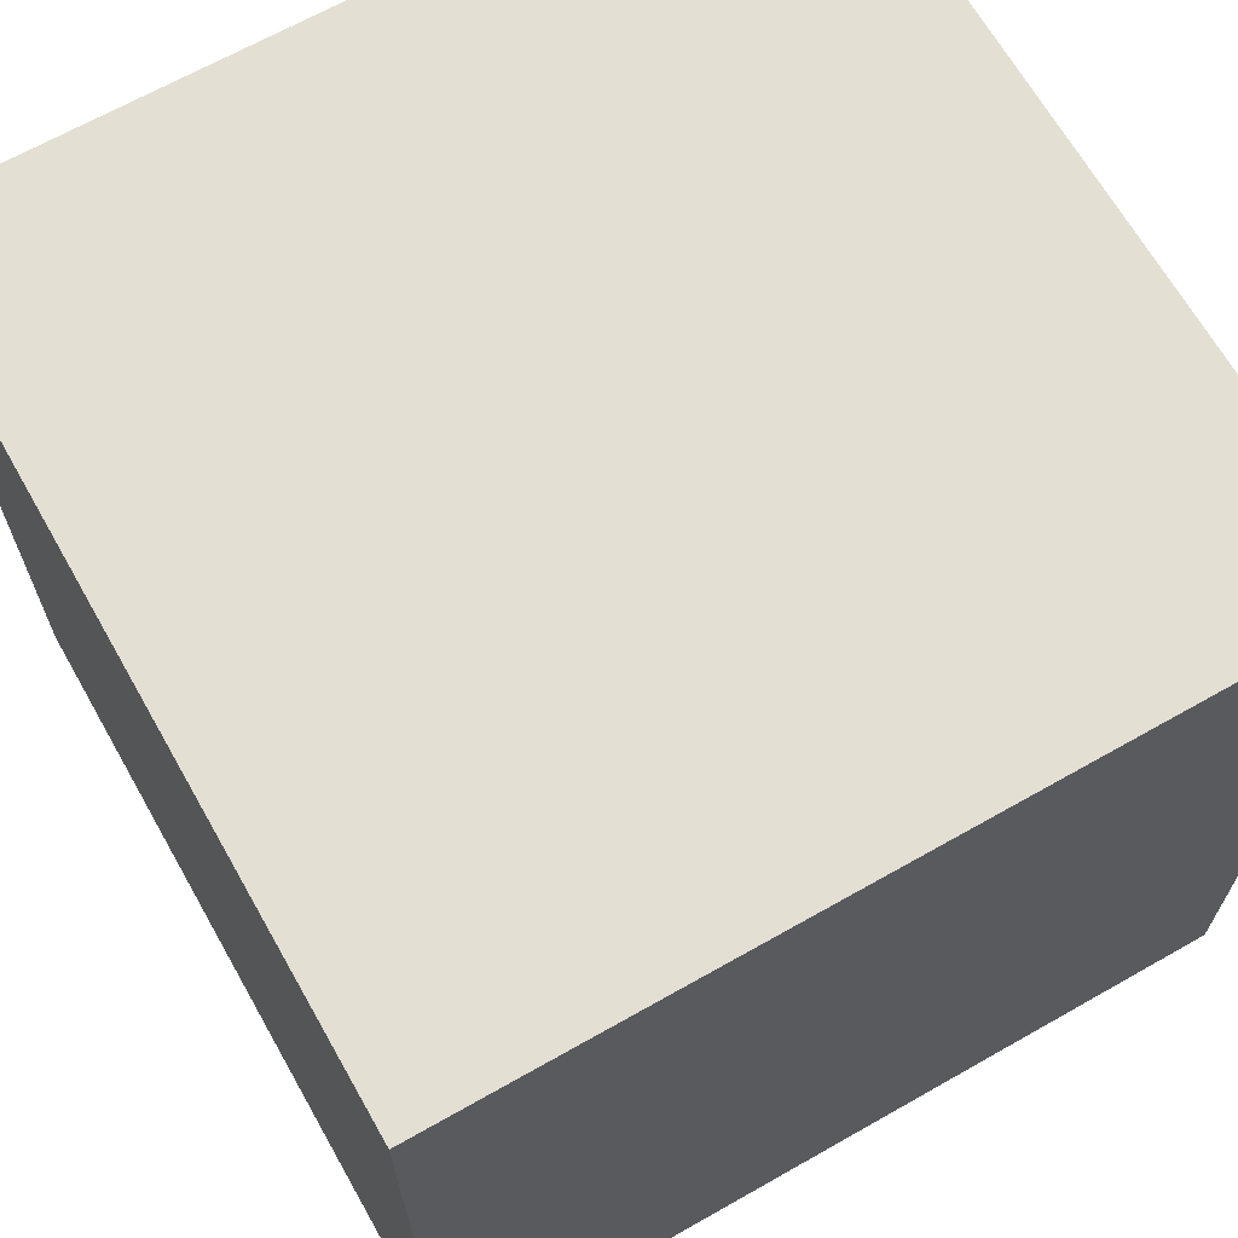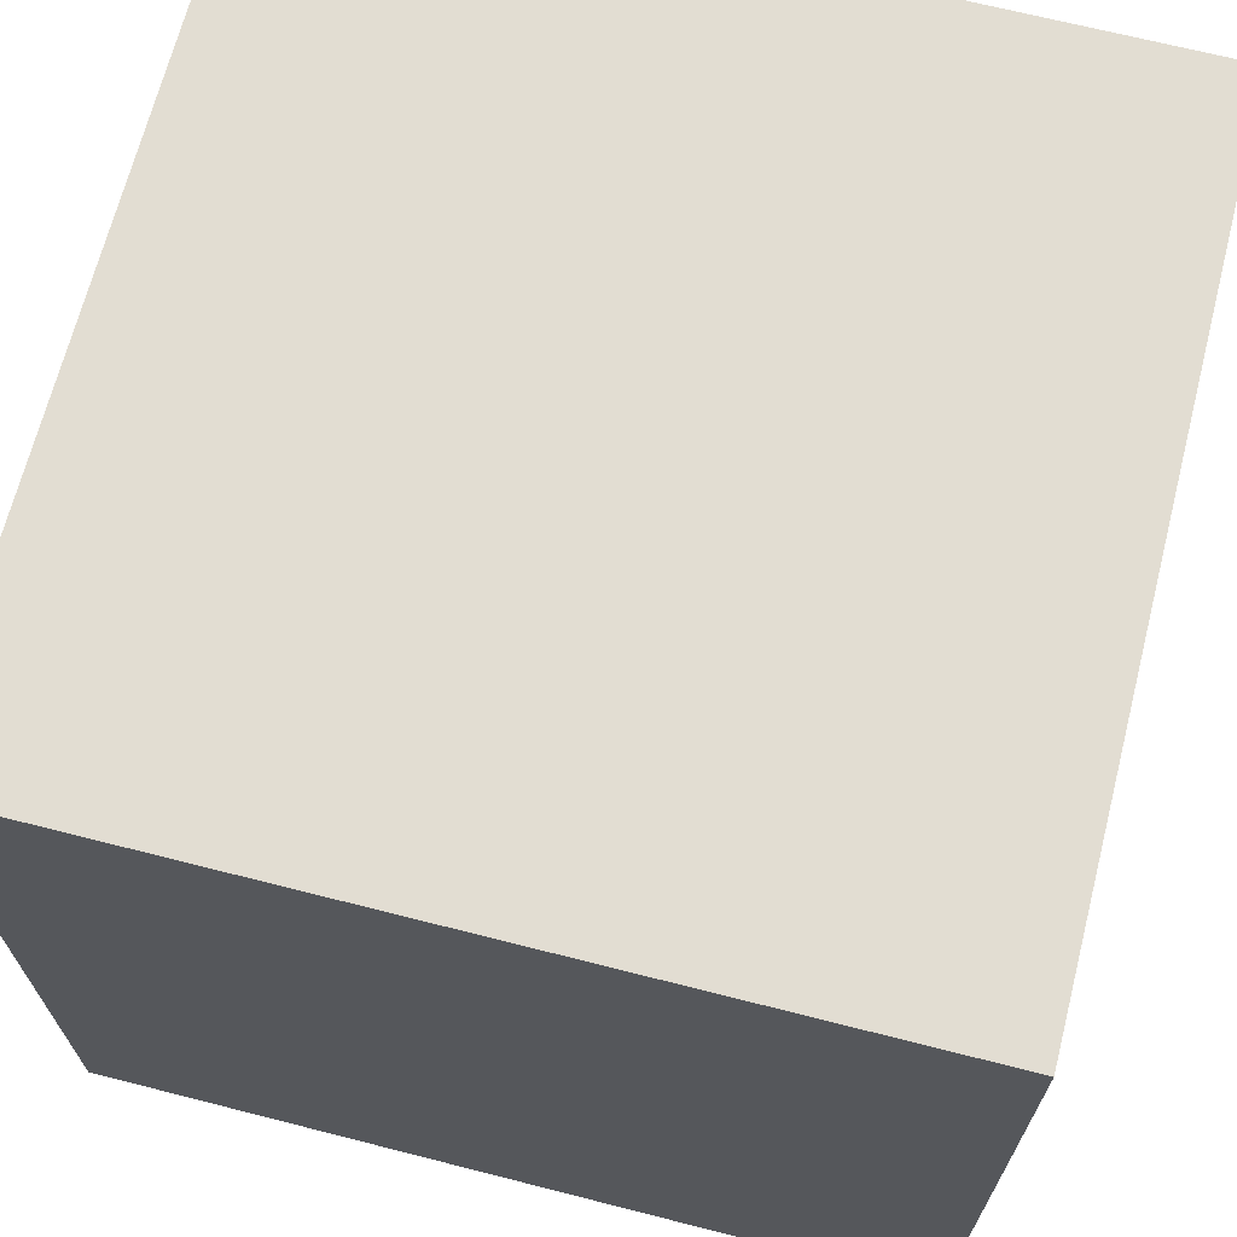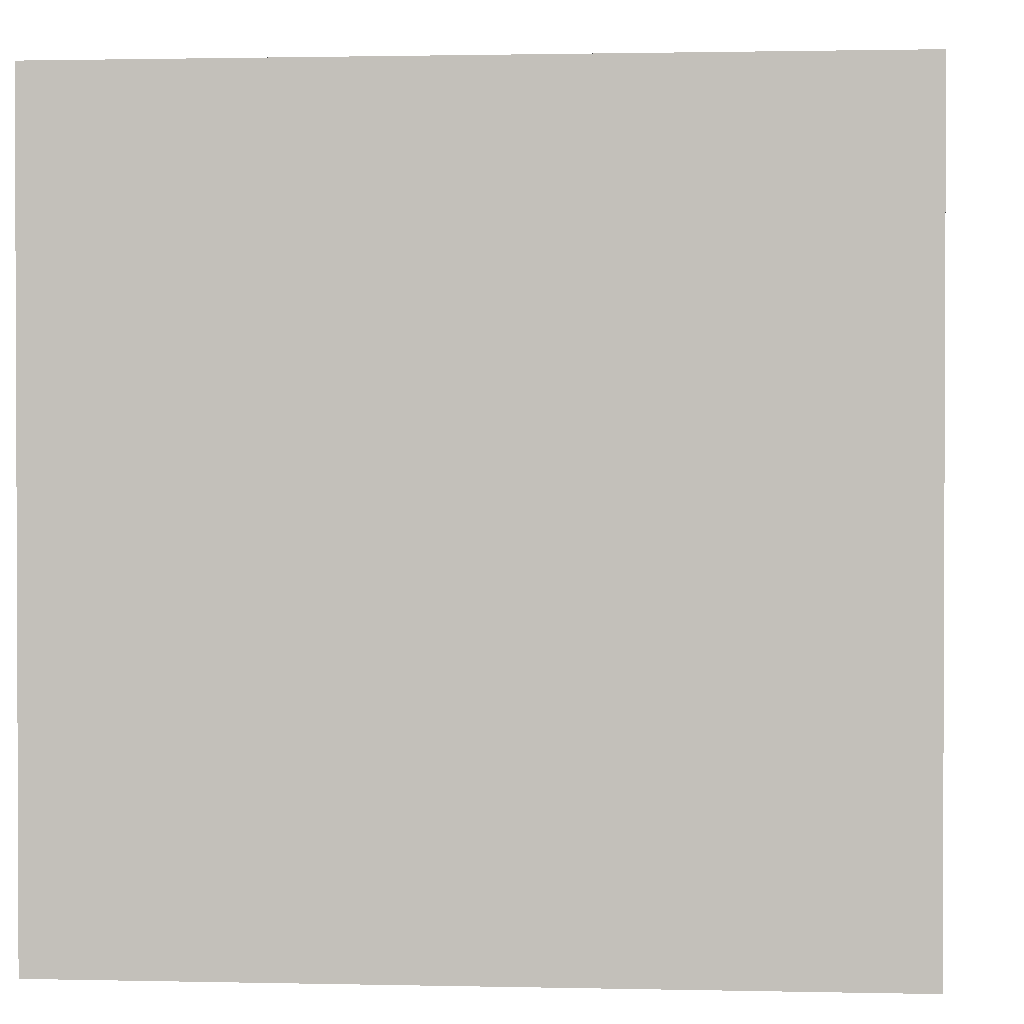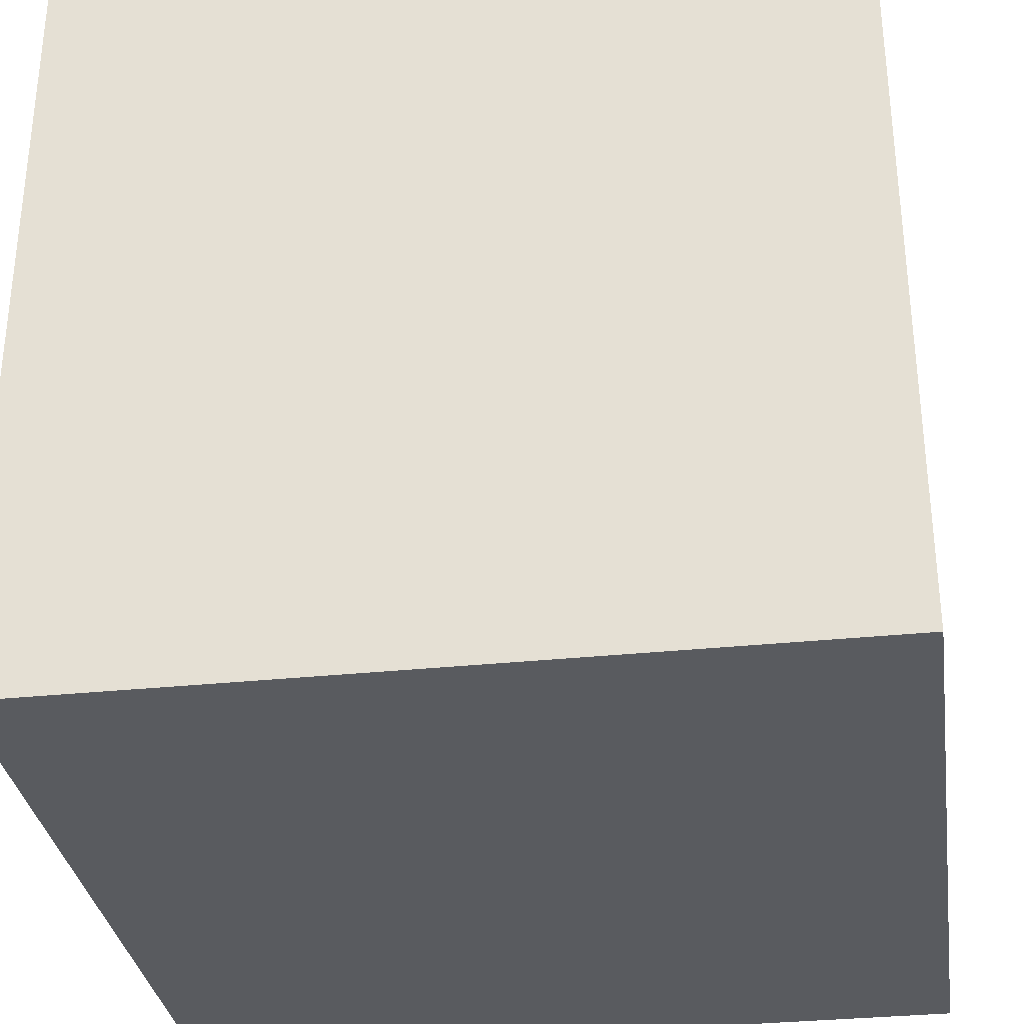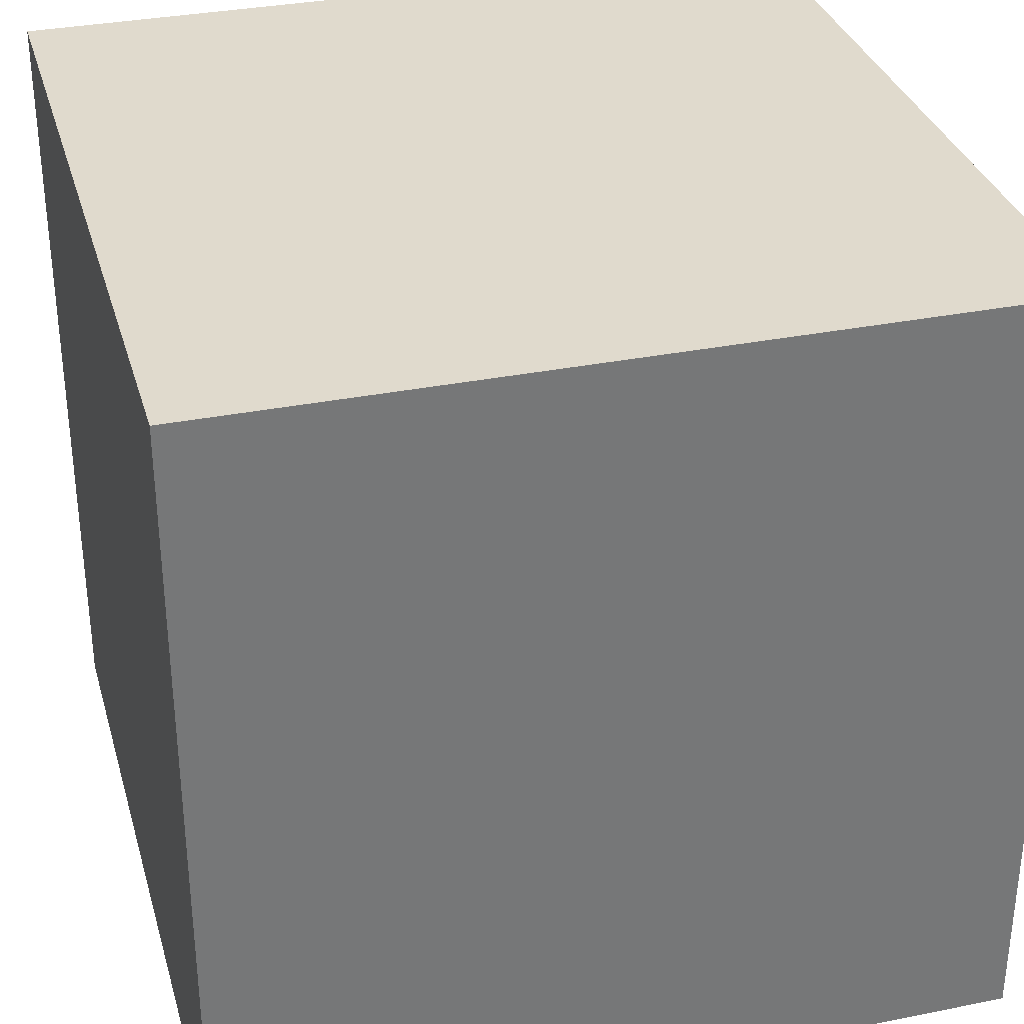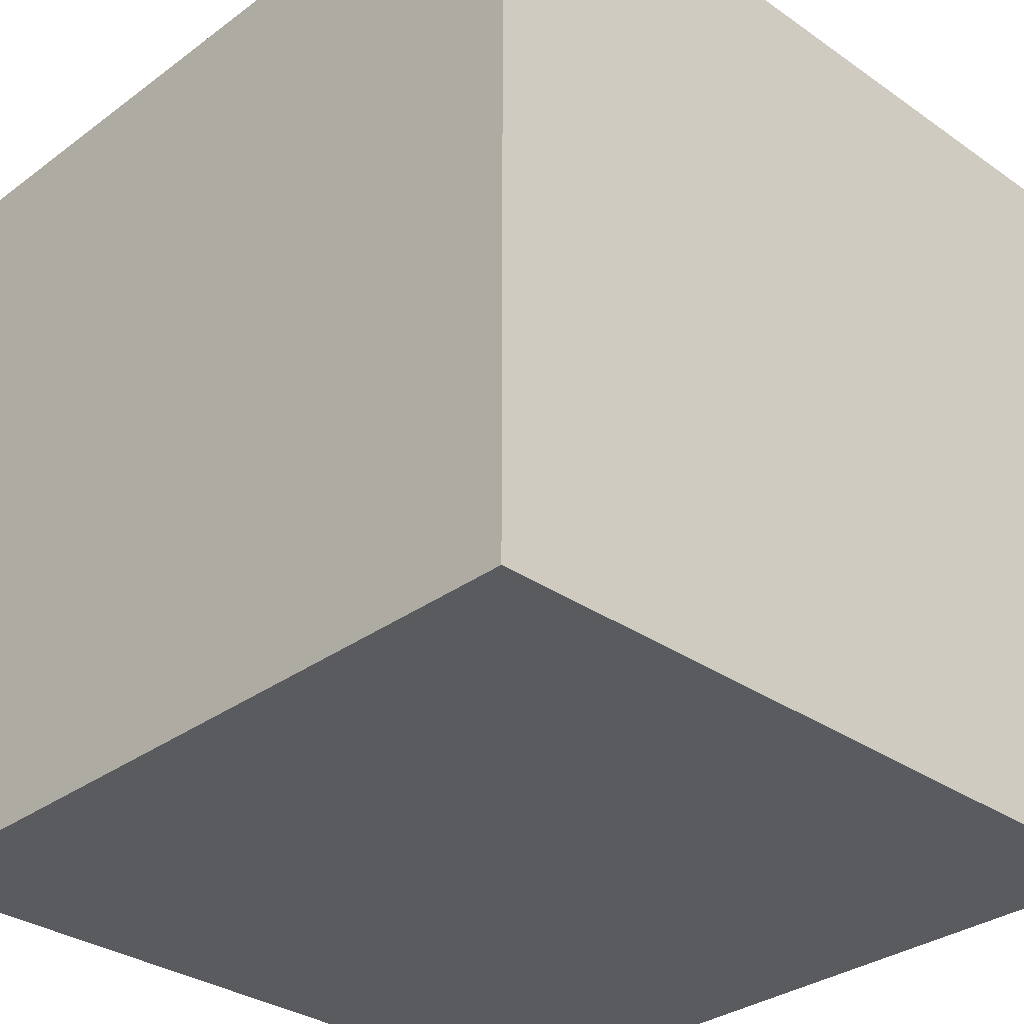
<metadata>
{"format":"obj","ext":"obj","renderer":"f3d","projection":"perspective","resolution":1024,"background":"white","views":[{"elev":67.1,"azim":-119.6,"up":"+Z"},{"elev":68.3,"azim":-75.7,"up":"+Y"},{"elev":1.3,"azim":4.7,"up":"+Z"},{"elev":-32.5,"azim":8.3,"up":"+Y"},{"elev":33.1,"azim":-15.4,"up":"+Y"},{"elev":-32.0,"azim":-134.2,"up":"+Y"}]}
</metadata>
<code>
o Cube
v 1 -1 -1
v 1 -1 1
v -1 -1 1
v -1 -1 -1
v 1 1 -1
v 1 1 1
v -1 1 1
v -1 1 -1
f 1 2 3 4
f 5 8 7 6
f 1 5 6 2
f 2 6 7 3
f 3 7 8 4
f 5 1 4 8

</code>
